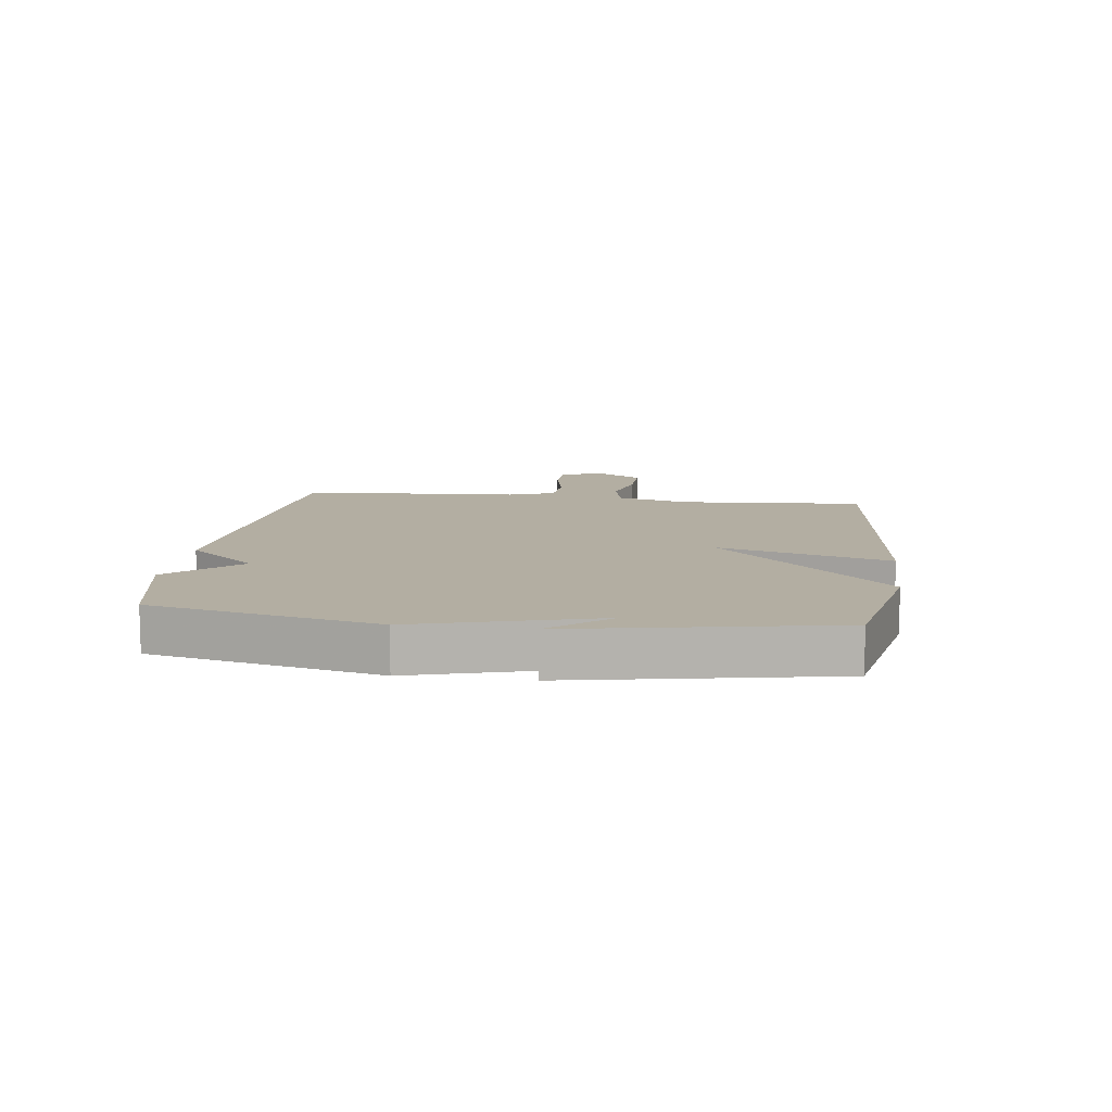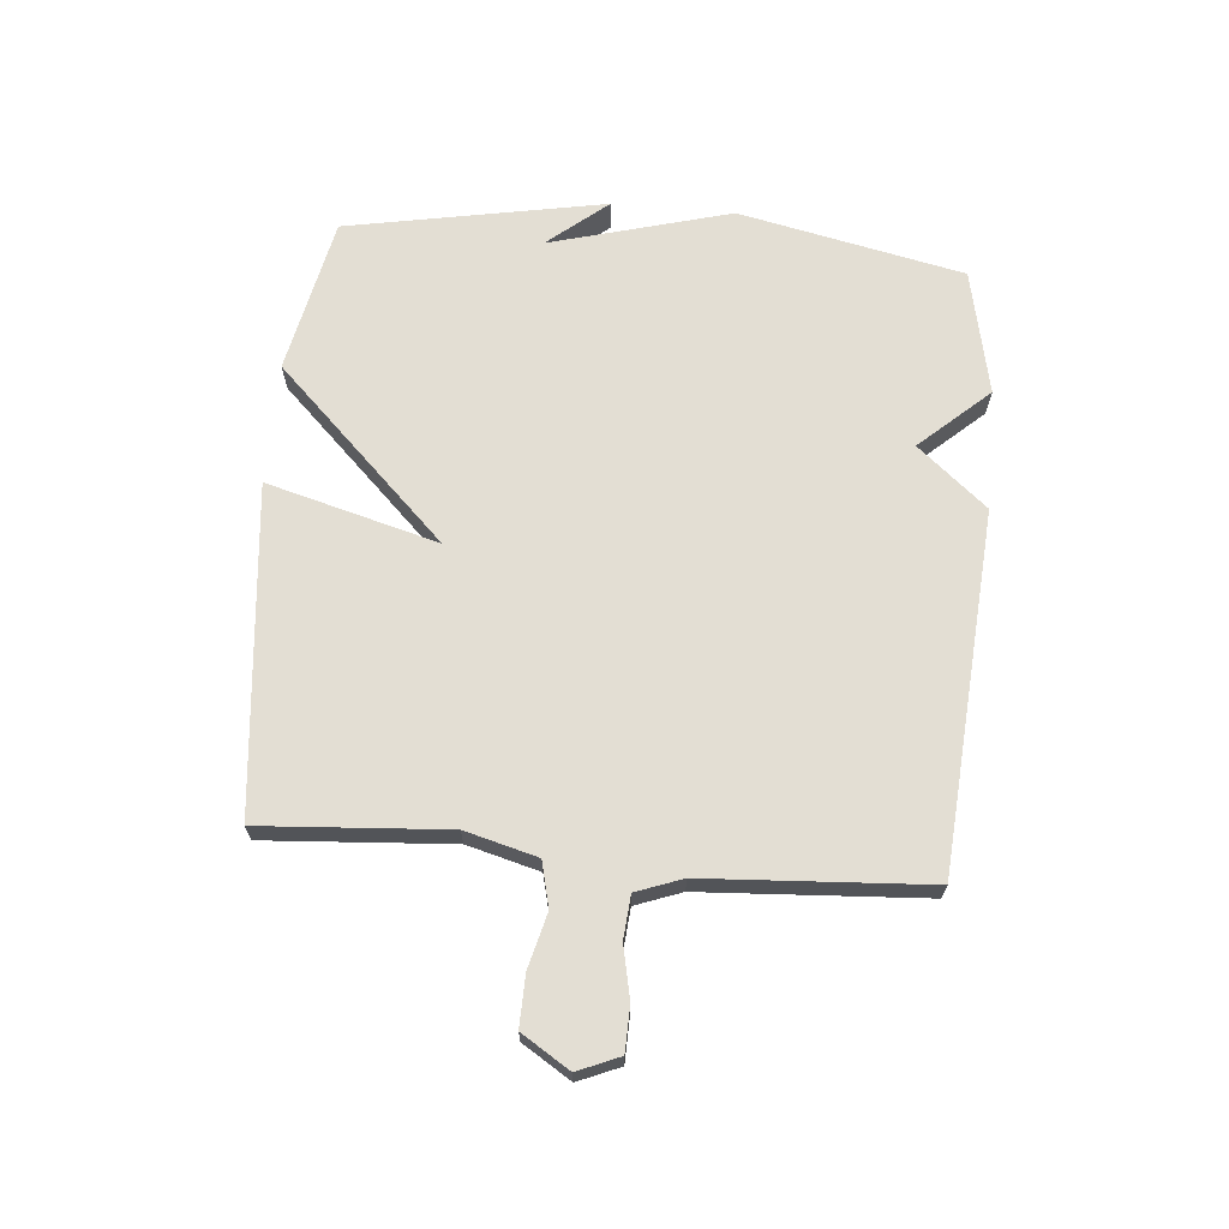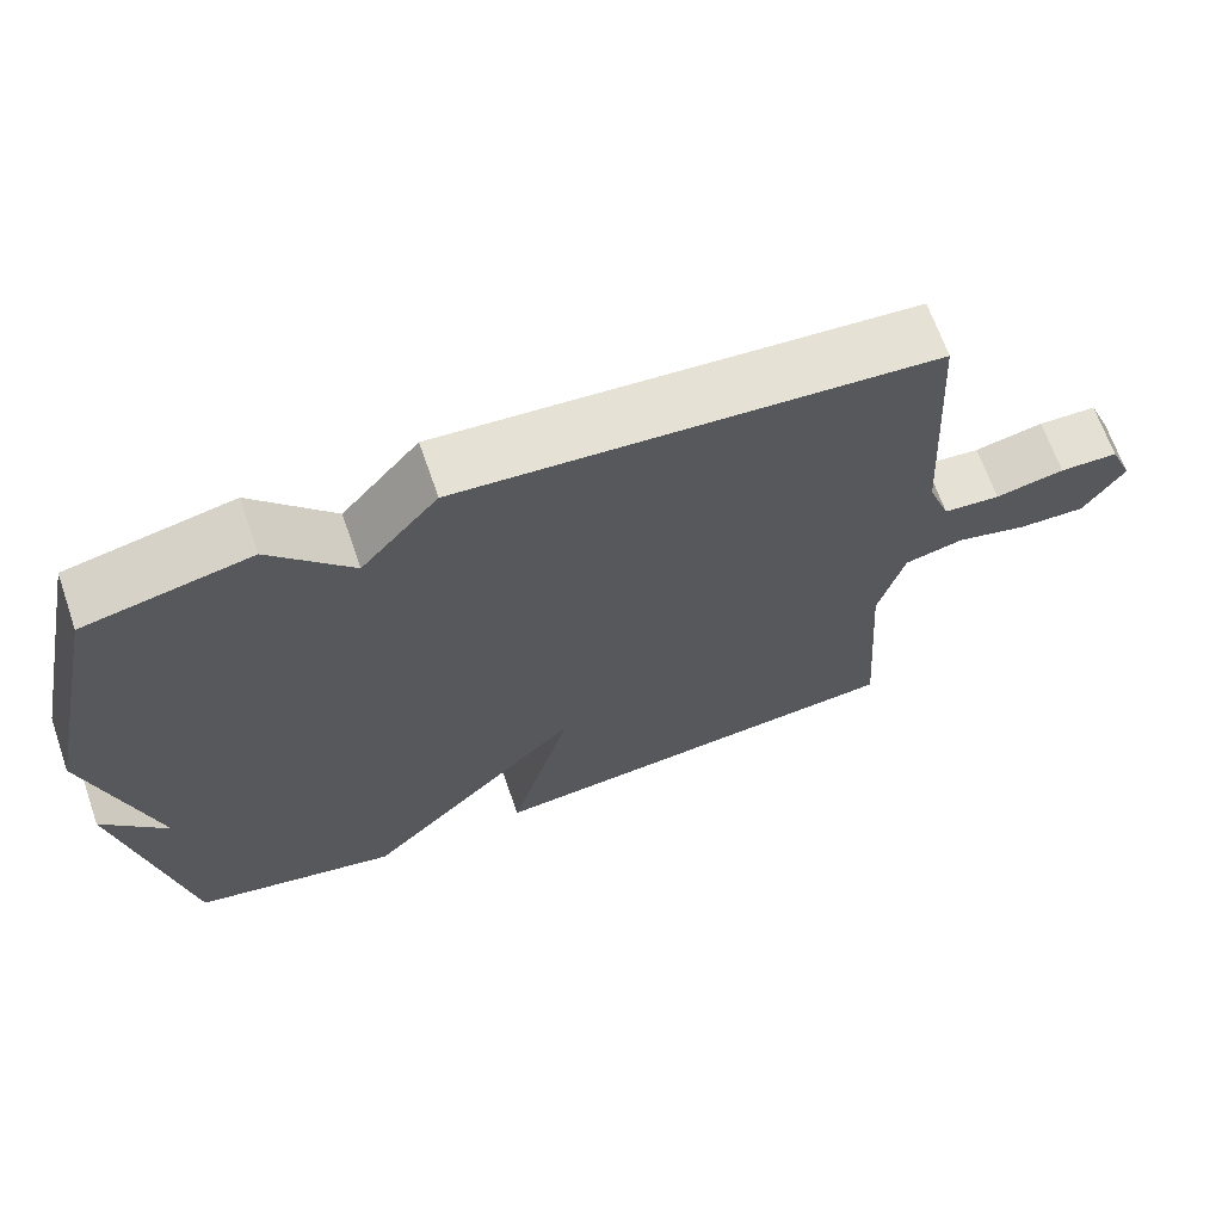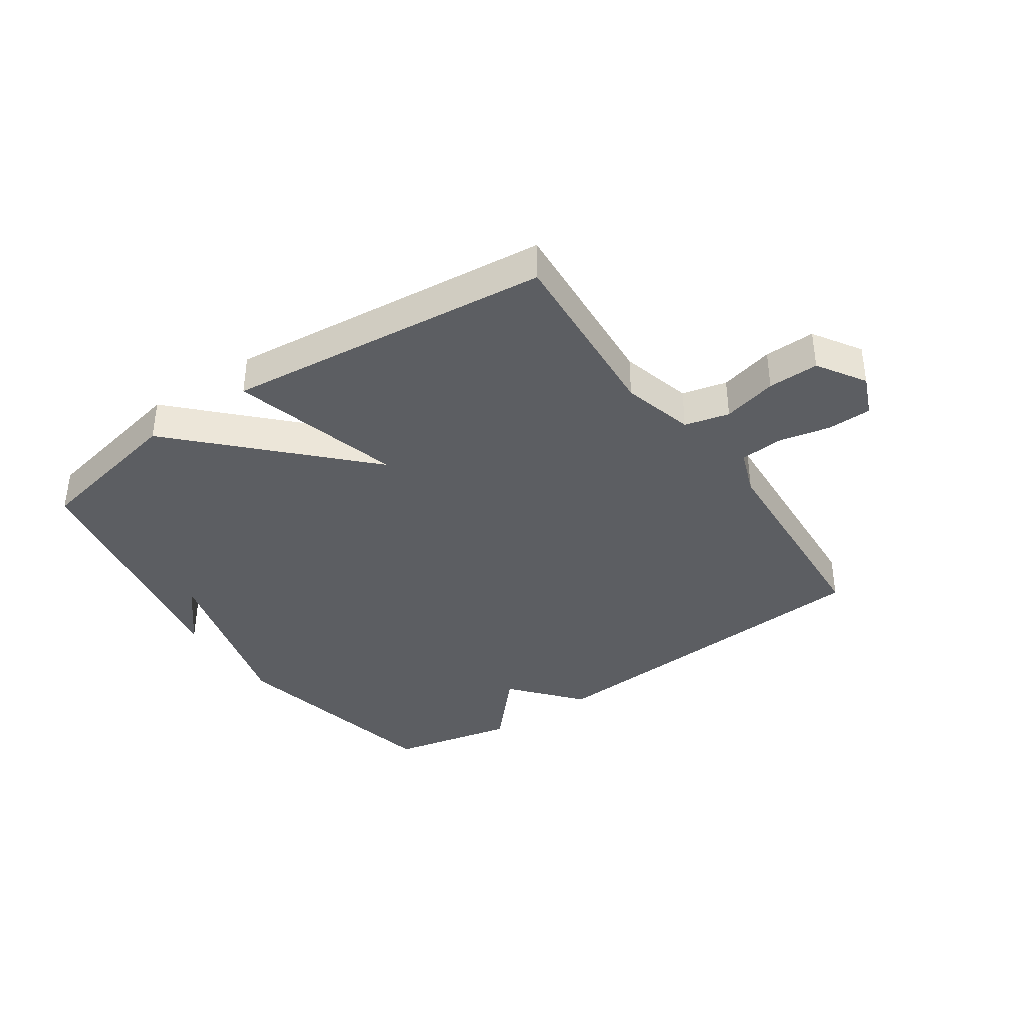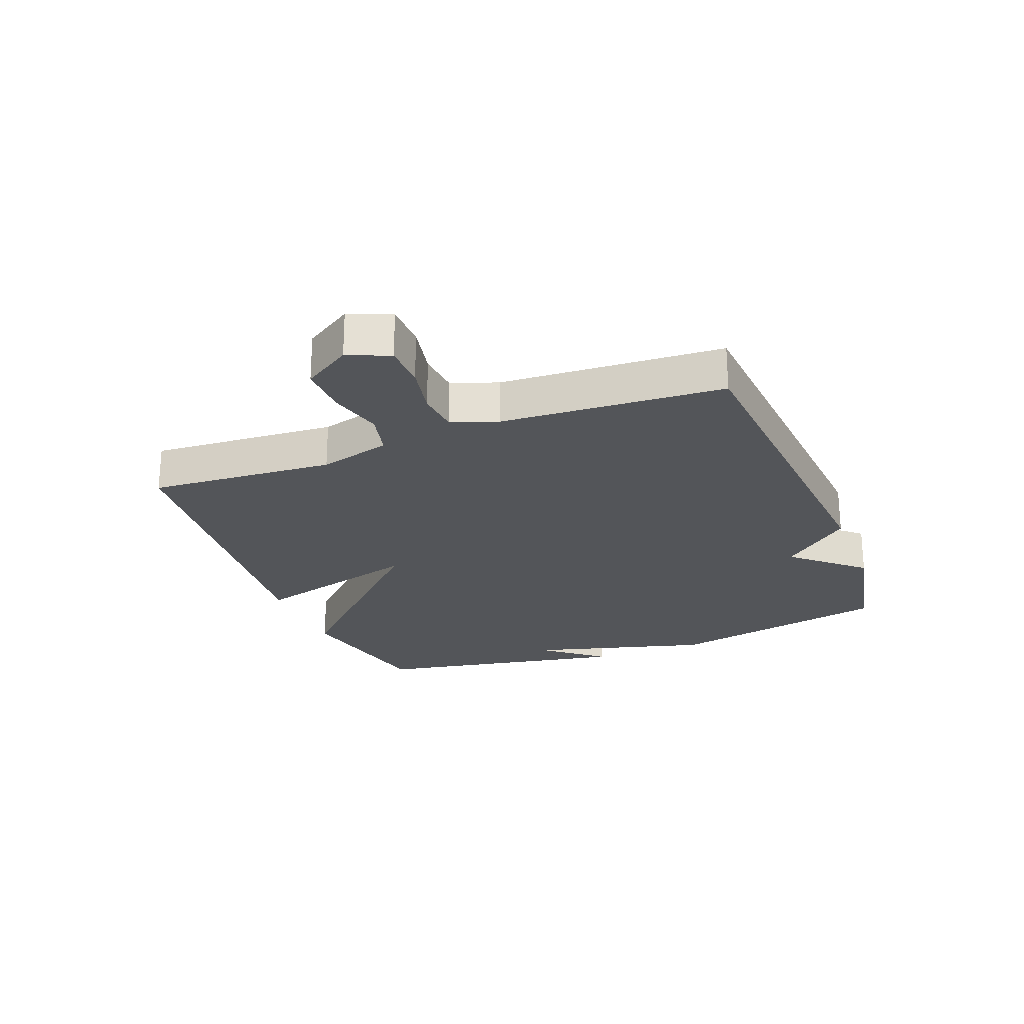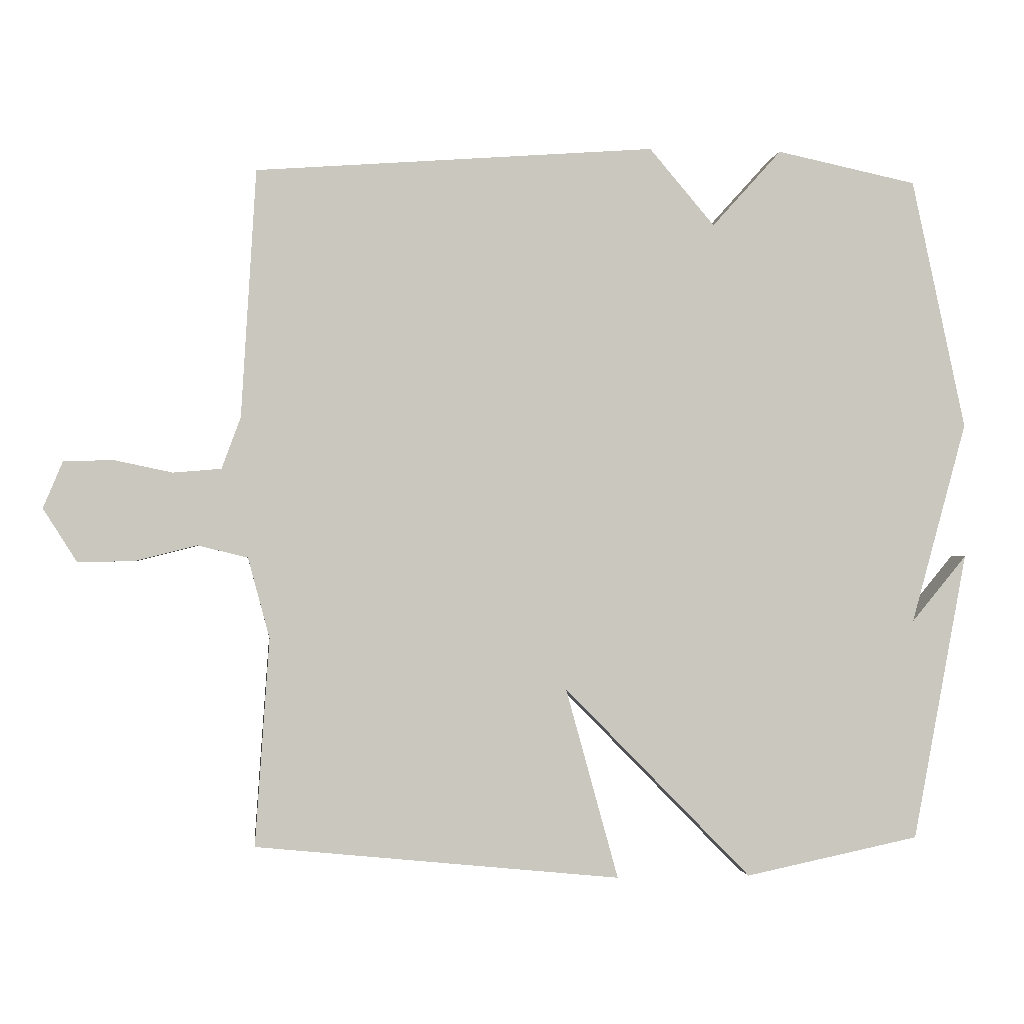
<metadata>
{"format":"obj","ext":"obj","renderer":"f3d","projection":"perspective","resolution":1024,"background":"white","views":[{"elev":10.8,"azim":97.4,"up":"+Y"},{"elev":67.2,"azim":-85.0,"up":"+Y"},{"elev":67.1,"azim":160.8,"up":"+Z"},{"elev":-38.0,"azim":-145.6,"up":"+Y"},{"elev":-24.0,"azim":-68.7,"up":"+Y"},{"elev":-1.2,"azim":-6.7,"up":"+Z"}]}
</metadata>
<code>
v 0.5 0.07 -0.5
v 0.241 0.07 -0.554
v -0.037 0.07 -0.271
v 0.041 0.07 -0.554
v -0.5 0.07 -0.5
v -0.479 0.07 -0.193
v -0.511 0.07 -0.074
v -0.585 0.07 -0.056
v -0.675 0.07 -0.079
v -0.759 0.07 -0.081
v -0.809 0.07 -0.002
v -0.78 0.07 0.067
v -0.707 0.07 0.069
v -0.621 0.07 0.051
v -0.55 0.07 0.057
v -0.522 0.07 0.133
v -0.5 0.07 0.5
v 0.092 0.07 0.544
v 0.189 0.07 0.43
v 0.292 0.07 0.544
v 0.5 0.07 0.5
v 0.58 0.07 0.128
v 0.498 0.07 -0.171
v 0.58 0.07 -0.072
v 0.5 0 -0.5
v 0.241 0 -0.554
v -0.037 0 -0.271
v 0.041 0 -0.554
v -0.5 0 -0.5
v -0.479 0 -0.193
v -0.511 0 -0.074
v -0.585 0 -0.056
v -0.675 0 -0.079
v -0.759 0 -0.081
v -0.809 0 -0.002
v -0.78 0 0.067
v -0.707 0 0.069
v -0.621 0 0.051
v -0.55 0 0.057
v -0.522 0 0.133
v -0.5 0 0.5
v 0.092 0 0.544
v 0.189 0 0.43
v 0.292 0 0.544
v 0.5 0 0.5
v 0.58 0 0.128
v 0.498 0 -0.171
v 0.58 0 -0.072
f 23 24 1 2
f 23 2 3
f 22 23 3
f 21 22 3
f 20 21 3
f 19 20 3
f 18 19 3
f 17 18 3
f 16 17 3
f 15 16 3 4
f 14 15 4
f 12 13 14
f 11 12 14
f 10 11 14
f 9 10 14
f 8 9 14
f 7 8 14
f 7 14 4
f 6 7 4
f 4 5 6
f 26 25 48 47
f 27 26 47
f 27 47 46
f 27 46 45
f 27 45 44
f 27 44 43
f 27 43 42
f 27 42 41
f 27 41 40
f 28 27 40 39
f 28 39 38
f 38 37 36
f 38 36 35
f 38 35 34
f 38 34 33
f 38 33 32
f 38 32 31
f 28 38 31
f 28 31 30
f 30 29 28
f 1 25 26 2
f 2 26 27 3
f 3 27 28 4
f 4 28 29 5
f 5 29 30 6
f 6 30 31 7
f 7 31 32 8
f 8 32 33 9
f 9 33 34 10
f 10 34 35 11
f 11 35 36 12
f 12 36 37 13
f 13 37 38 14
f 14 38 39 15
f 15 39 40 16
f 16 40 41 17
f 17 41 42 18
f 18 42 43 19
f 19 43 44 20
f 20 44 45 21
f 21 45 46 22
f 22 46 47 23
f 23 47 48 24
f 24 48 25 1

</code>
